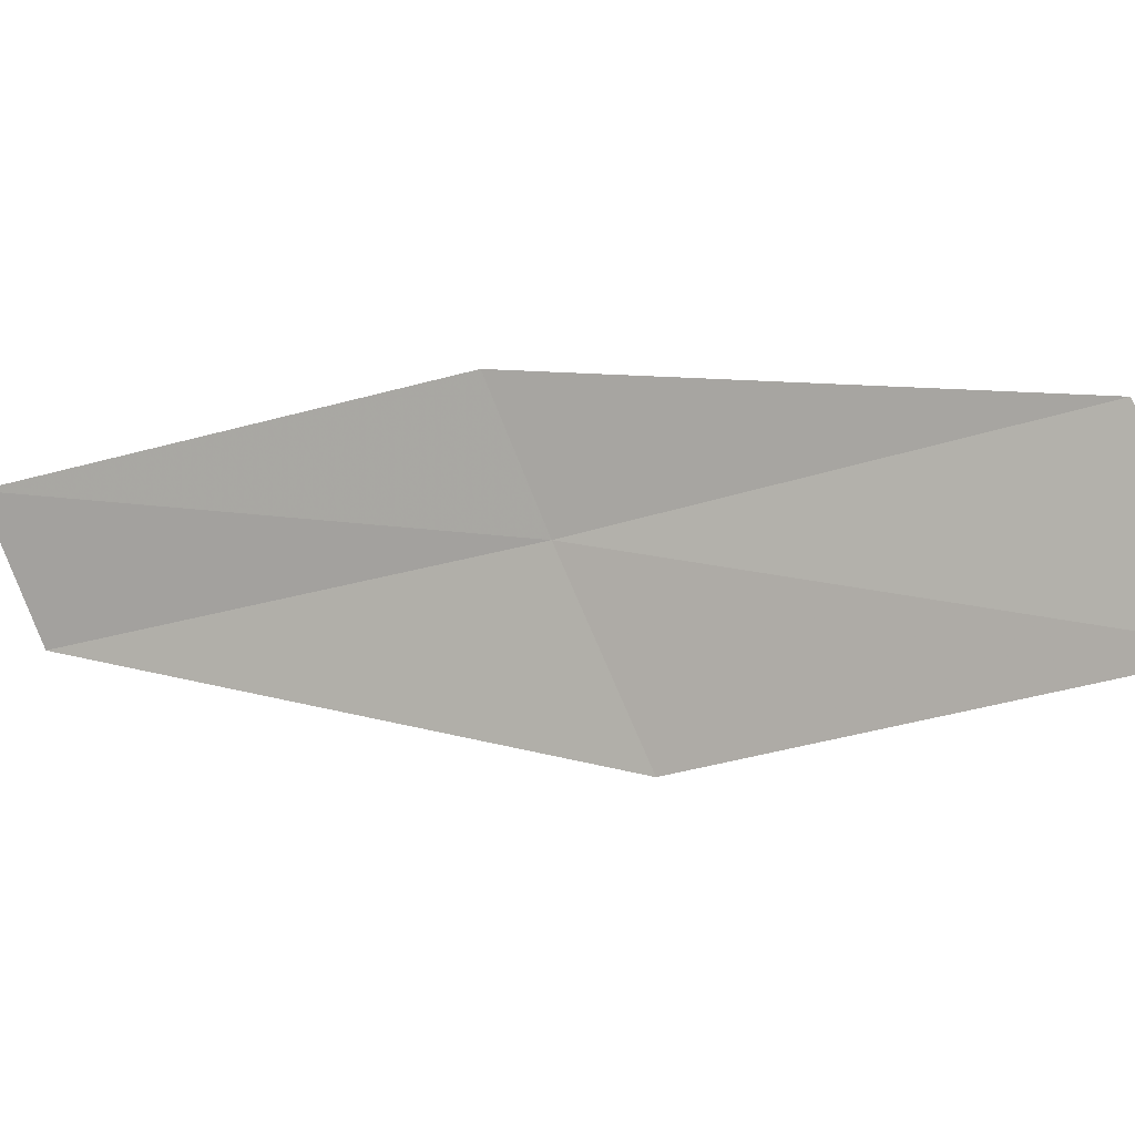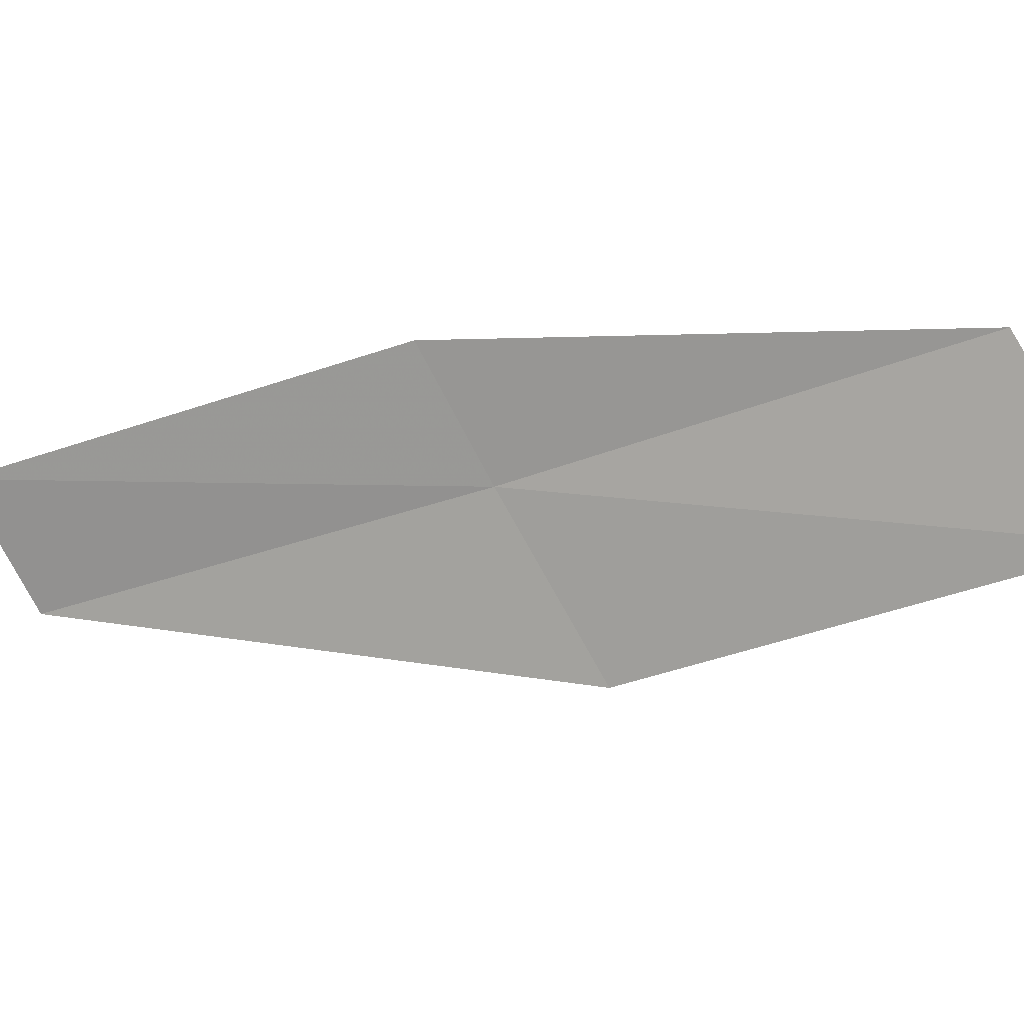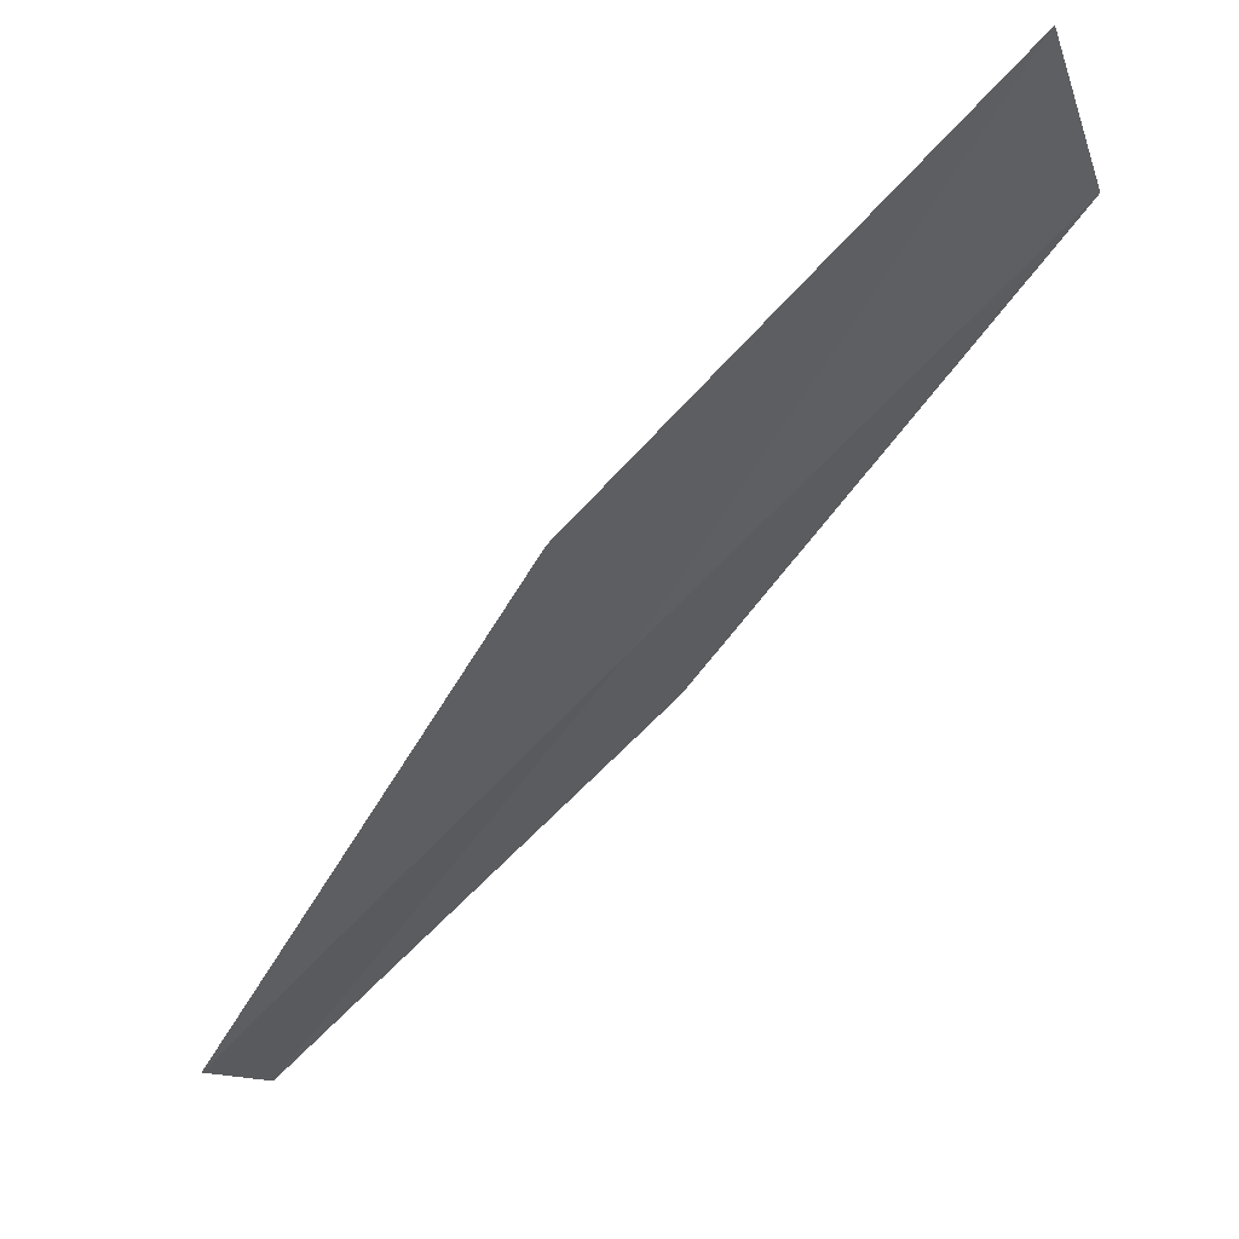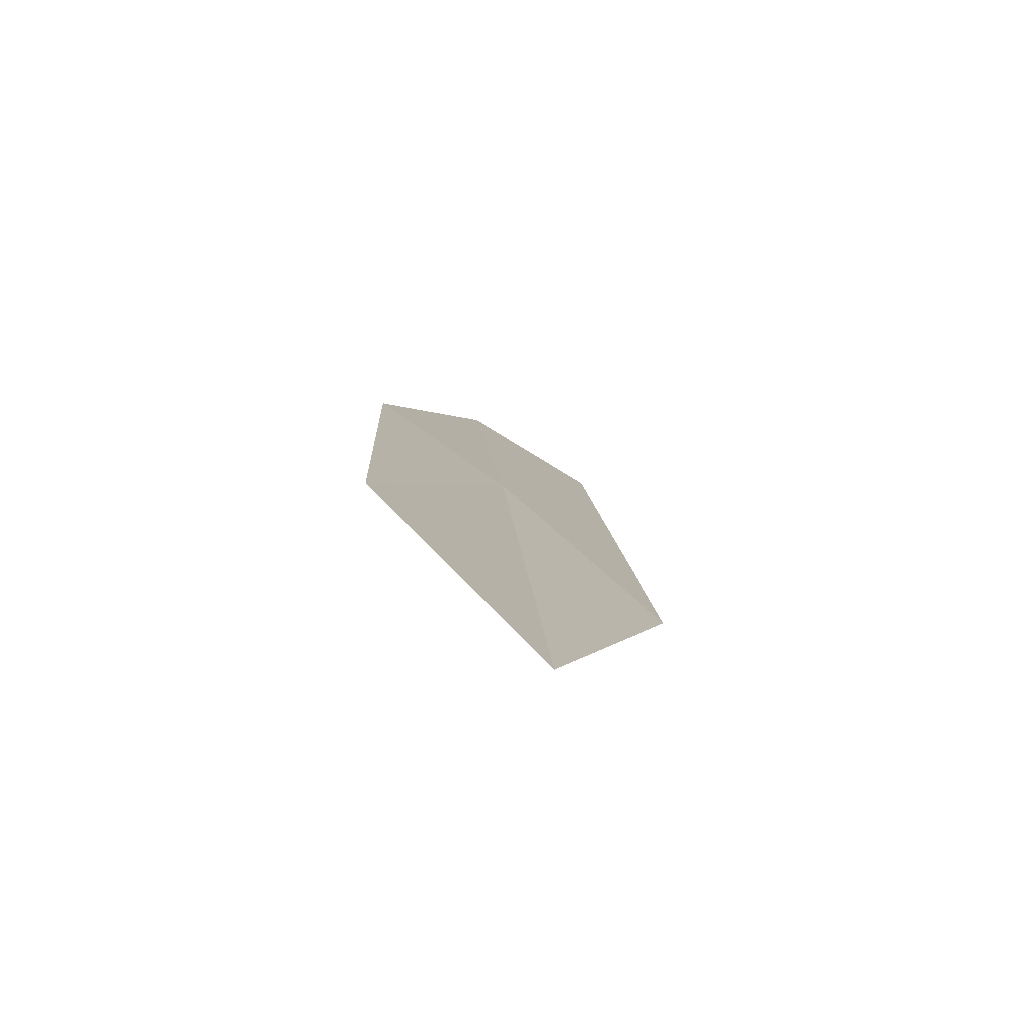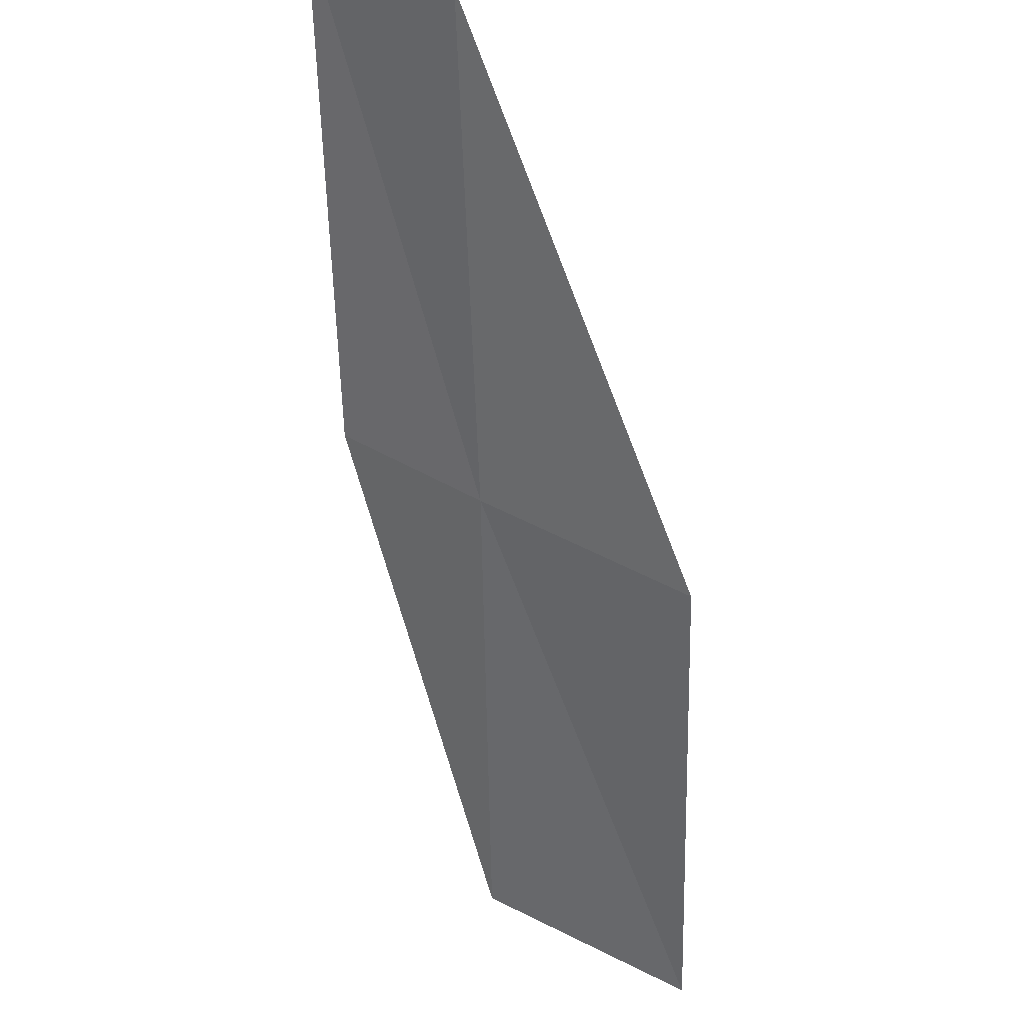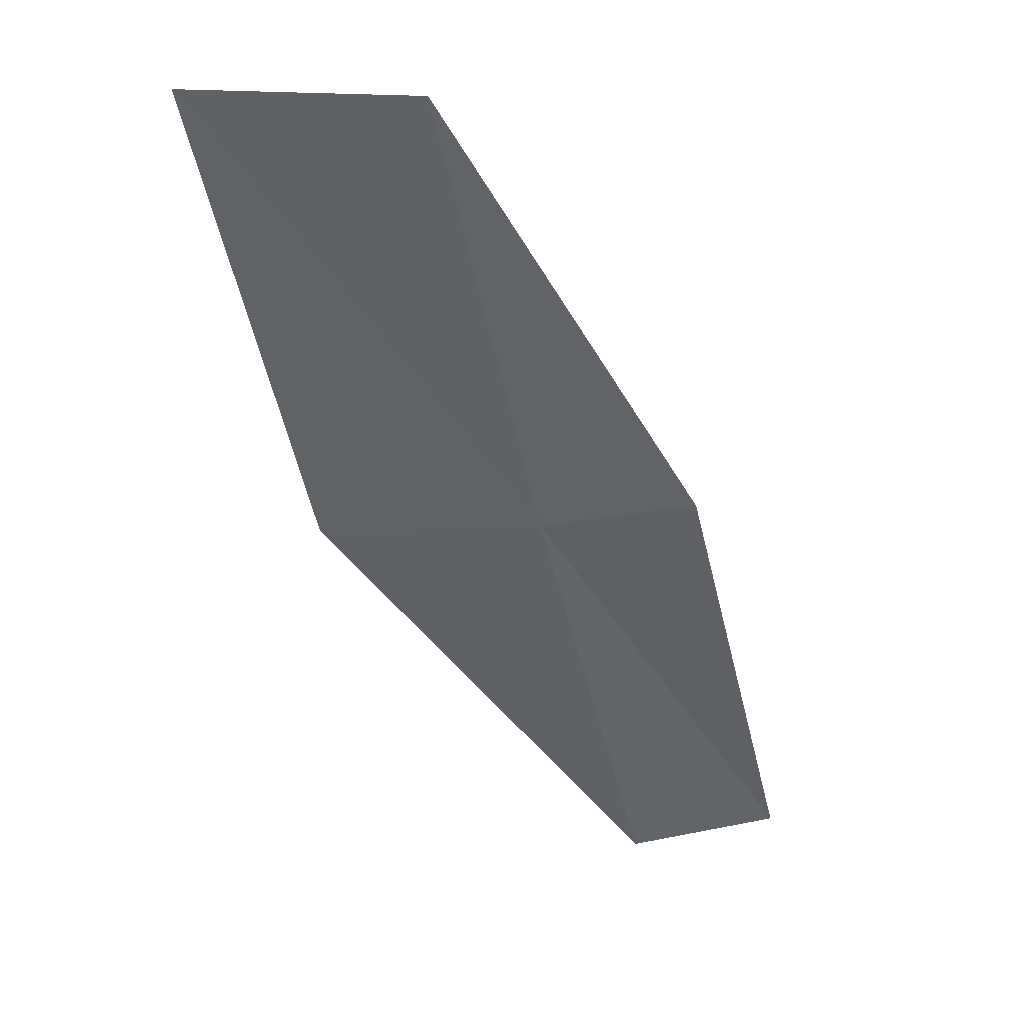
<metadata>
{"format":"obj","ext":"obj","renderer":"f3d","projection":"perspective","resolution":1024,"background":"white","views":[{"elev":63.2,"azim":-115.4,"up":"+Y"},{"elev":70.6,"azim":-121.9,"up":"+Y"},{"elev":-42.5,"azim":-72.6,"up":"+Y"},{"elev":60.7,"azim":-115.0,"up":"+Z"},{"elev":-79.7,"azim":158.7,"up":"+Y"},{"elev":71.0,"azim":19.0,"up":"+Z"}]}
</metadata>
<code>
v -17.52 -16.18 14
v -18.49 -16.54 14
v -16.65 -17.08 12
v -16.01 -16.71 12
v -16.86 -15.85 14
v -18.34 -15.24 16
v -19.33 -15.55 16
f 1 2 3
f 1 3 4
f 1 4 5
f 1 5 6
f 1 6 7
f 1 7 2

</code>
